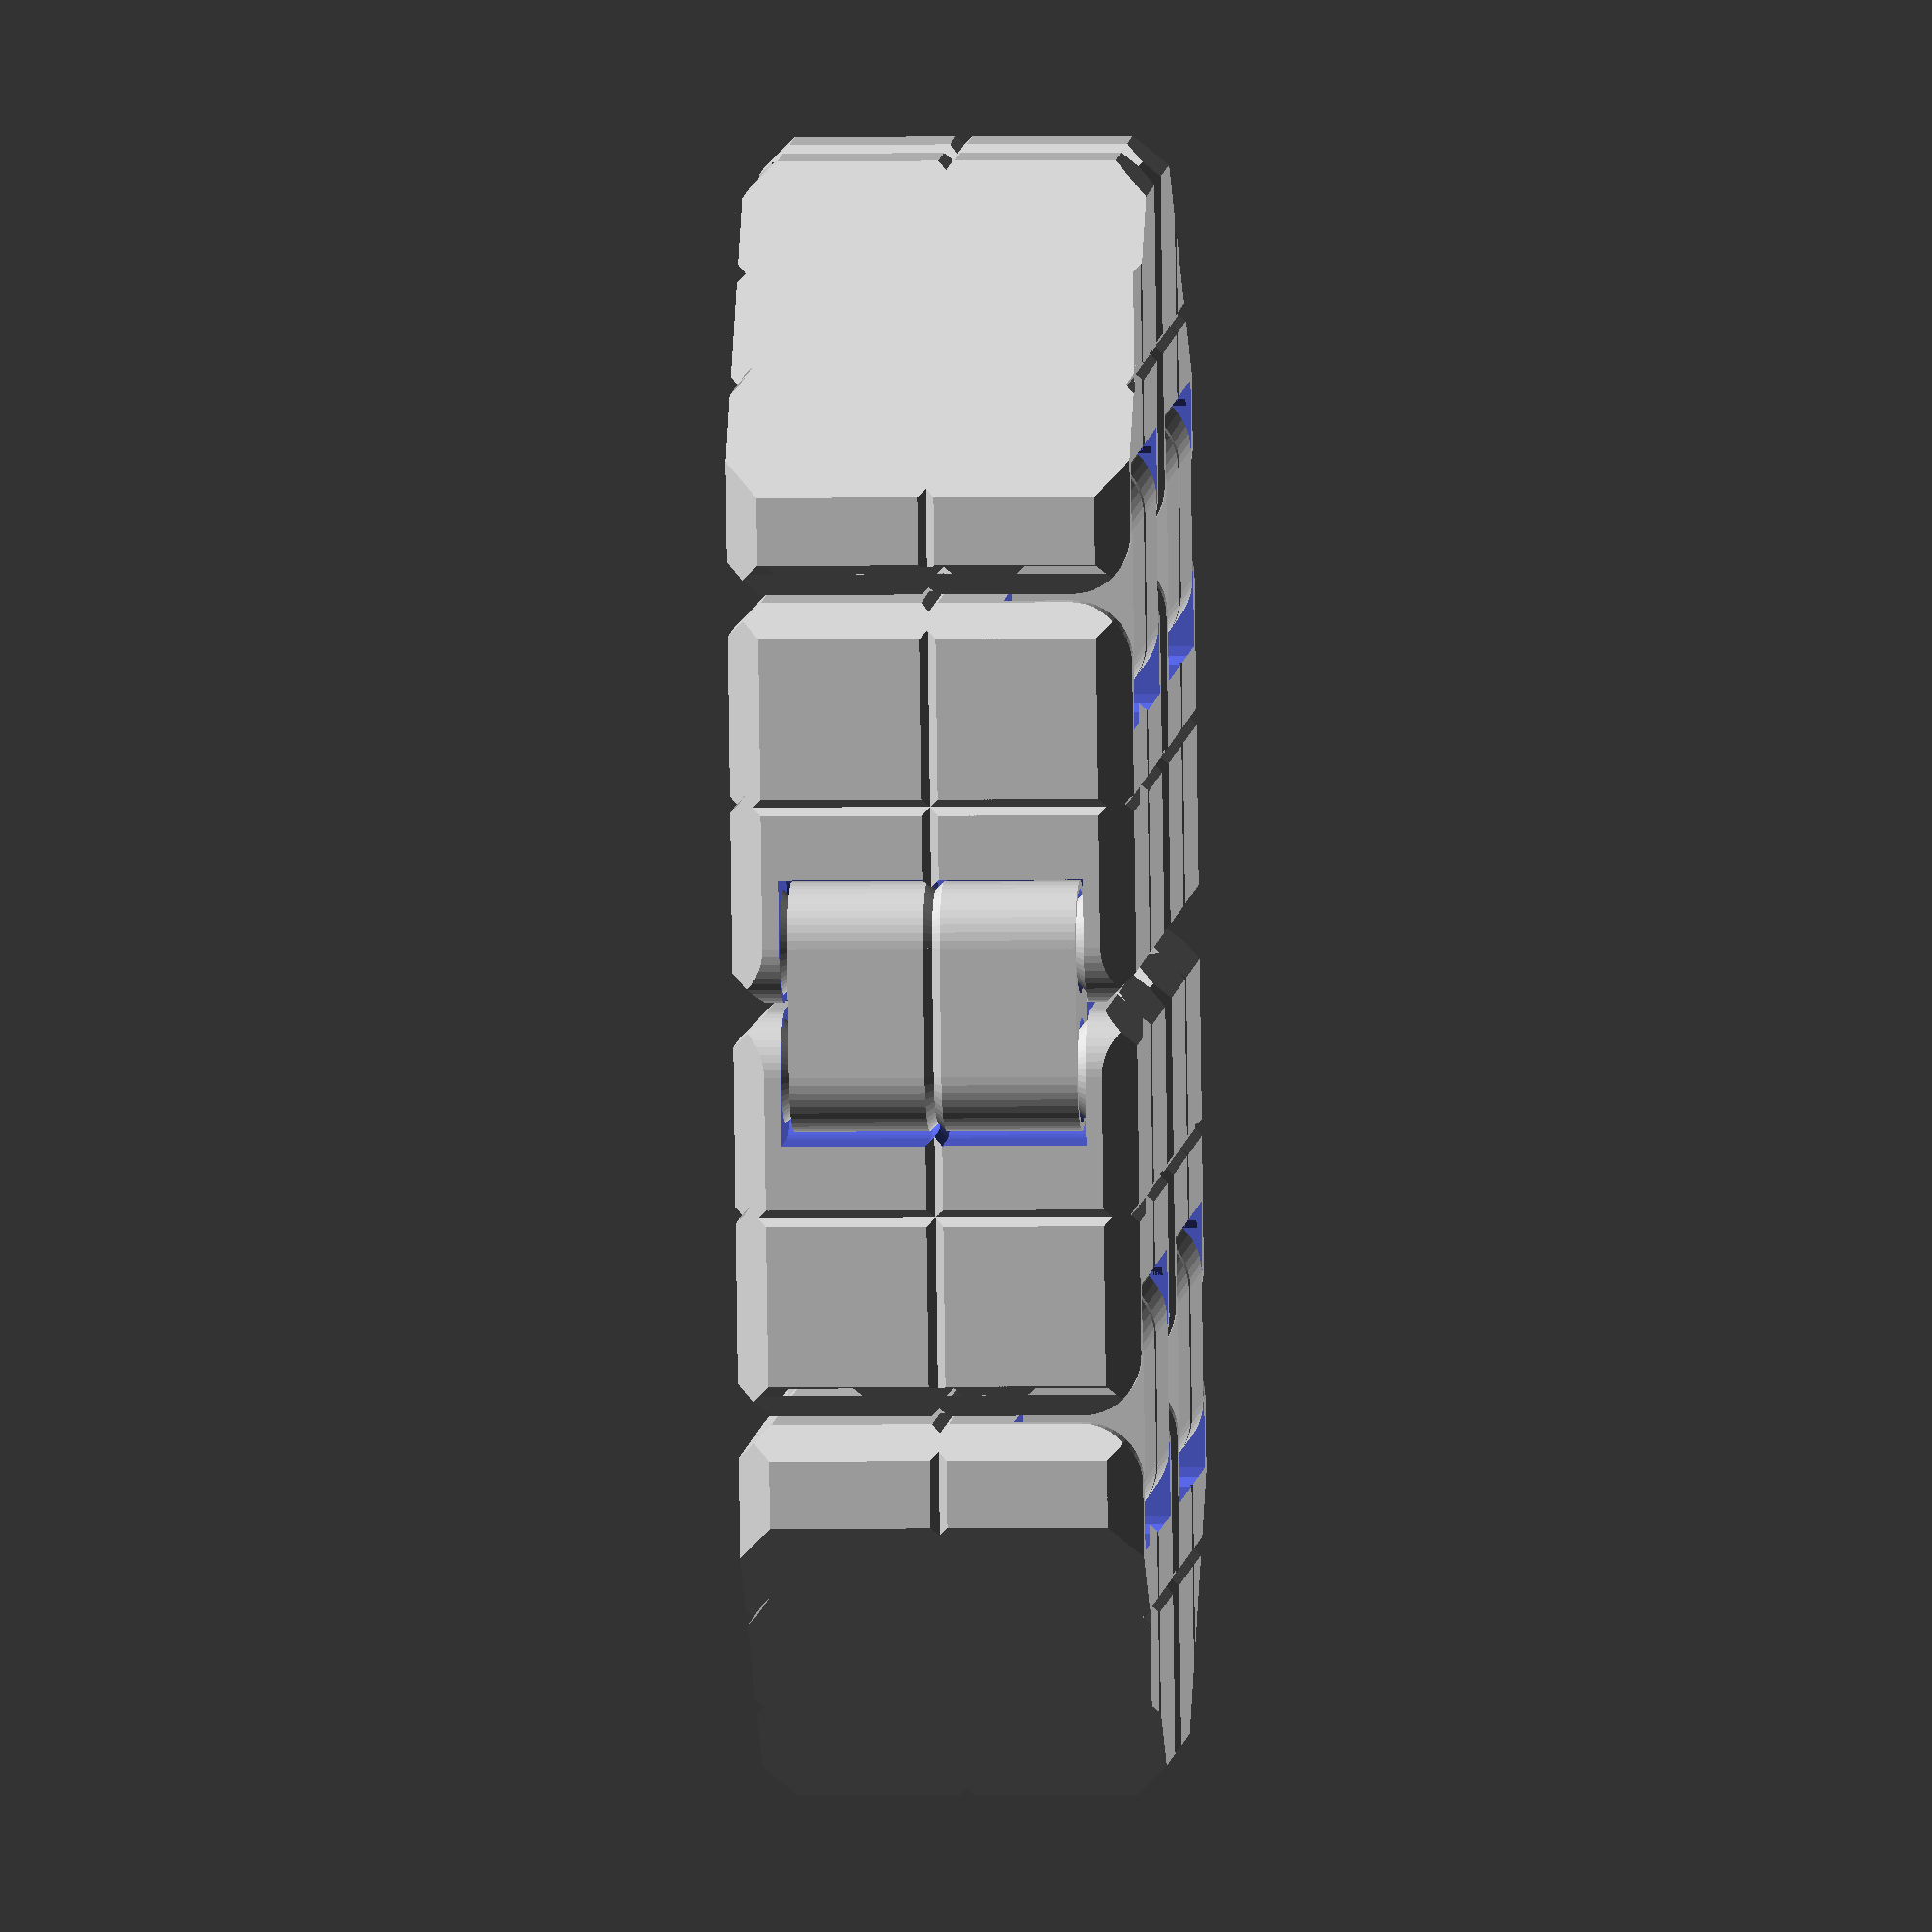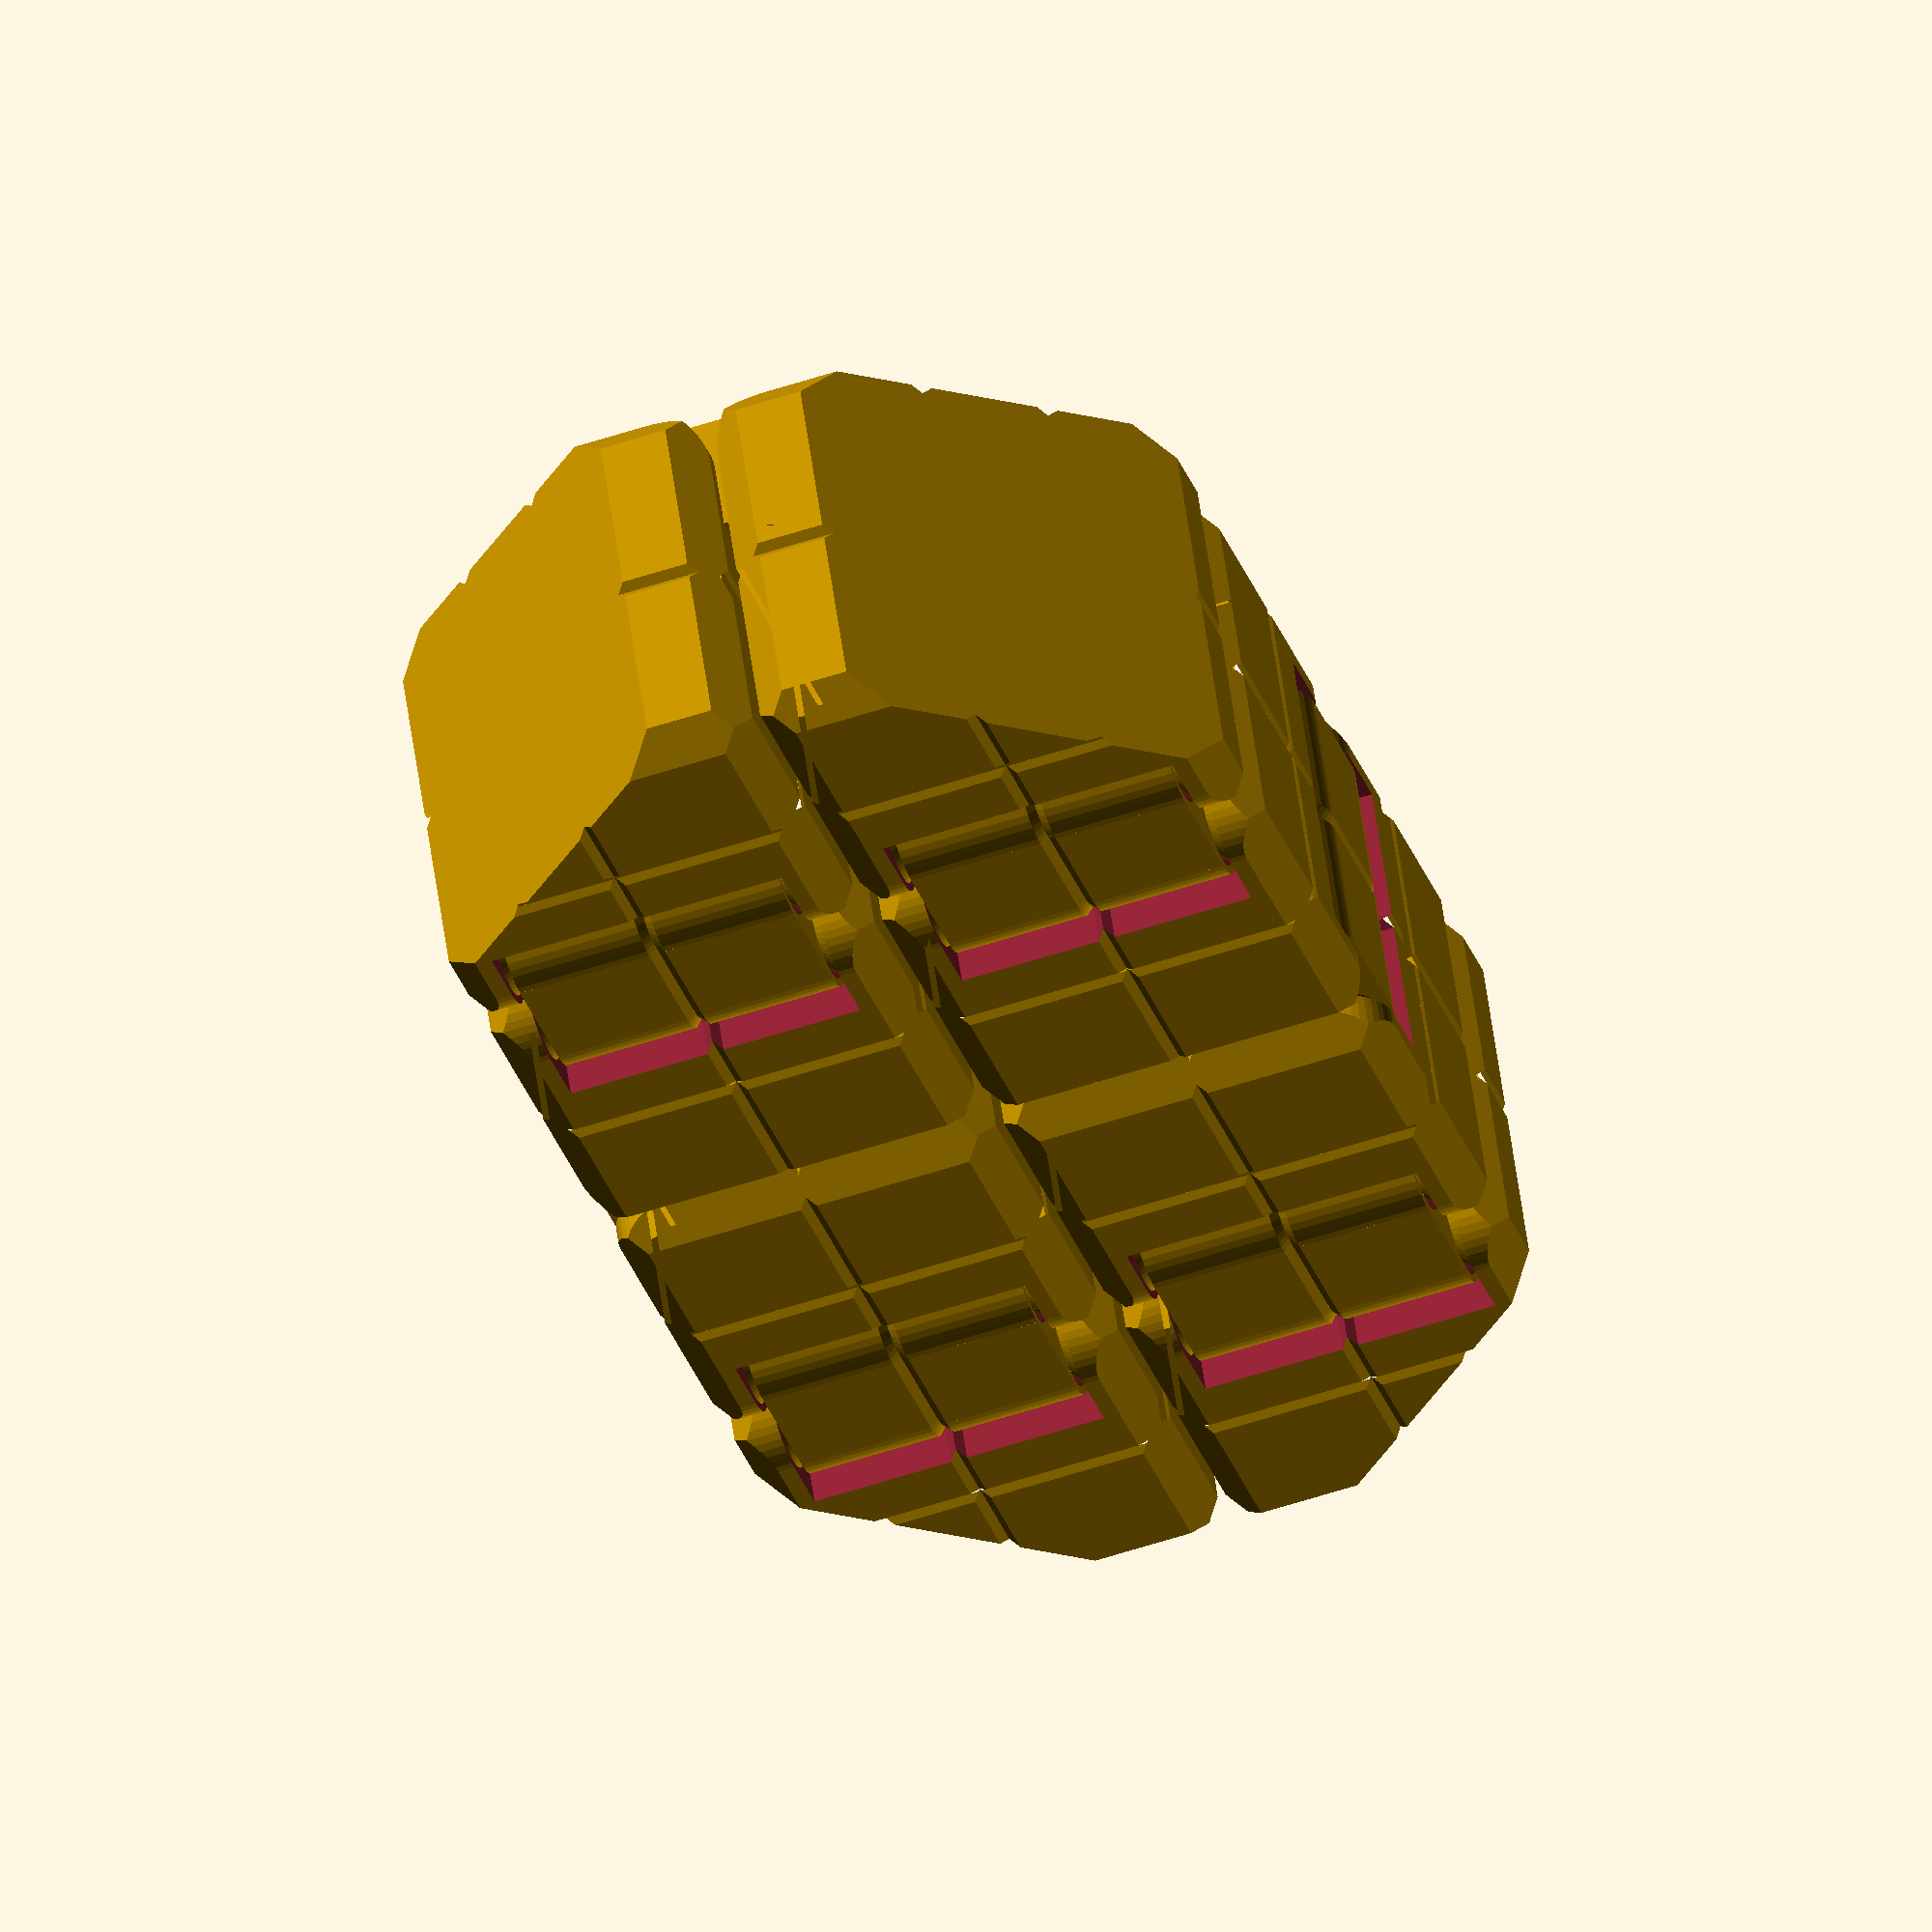
<openscad>
// Settings for ultra small cube
//$fn = 32;
//gap = 0.4;
//size = 8;
//hinge_radius_ratio = 0.42;
//edge_bevel_size = 0.0;
//face_bevel_size = 0.0;
//hinge_wall_thickness = 0.8;
//hinge_pin_scale = 1.8;
//hinge_edge_thickness = 0.4;

// Settings for small cube
//$fn = 48;
//gap = 0.4;
//size = 15;
//hinge_radius_ratio = 0.3333;
//edge_bevel_size = 1.2;
//face_bevel_size = 1.2;
//hinge_wall_thickness = 2.0;
//hinge_pin_scale = 1.0;
//hinge_edge_thickness = 0.4;

// Settings for regular cube
//$fn = 48;
//gap = 0.4;
//size = 20;
//hinge_radius_ratio = 0.30;
//edge_bevel_size = 1.6;
//face_bevel_size = 1.6;
//hinge_wall_thickness = 2.4;
//hinge_pin_scale = 1.0;
//hinge_edge_thickness = 0.4;

// Select what kind object to generate. See thing documentation for details
subject = "cube"; // ["cube", "hinge_test_vertical", "hinge_test_bottom", "hinge_test_top", "solid_cube", "hinge", "hinge_hole", "gap_inspection", "gap_inspection2", "hinge_profile", "hinge_hole_profile", "hinge_gap_profile", "cube_profile"]

// [n] Level of detail. This value can be reduced to obtain faster previews. Don't go below 32 or you won't be able to print a working cube due to artifacts and facetted roundings.
$fn = 48;

// [mm] The minimal distance you can print without glueing neighboring objects together. This value will be used as distance between the cubes and within the mechanics. This is typically your nozzle size.
gap = 0.4;

// [mm] Size of a single cube (the gap will be subtracted)
size = 20;

// [ratio] Size of the hinge. Bigger values give thicker and longer hinges and hinge pins. Don't make this bigger than 0.45.
hinge_radius_ratio = 0.30;

// [mm] Amount of beveling on the cube's edges
edge_bevel_size = 1.6;

// [mm] Depth of the 'scars' across the cube's faces.
face_bevel_size = 0.4;

// [mm] Thickness of the walls that hold the hinge pins. Should be a multiple of the nozzle size. Affects the width of the hinges
hinge_wall_thickness = 2.4;

// [ratio] Changes the length of the pin. Higher values result in less play, but the hinges will be harder to break free.
hinge_pin_scale = 1;

// [mm] This flattens the pin-hole-edge of the hinge. Bigger values make the pin less visible but smaller and shorter. Don't make this smaller than your nozzle size or the edge will get eaten up by the slicer.
hinge_edge_thickness = 0.4;

e = 1 / 1024;
ee = 2 * e;
__ = gap;
_ = 0.5 * __;

hsize = 0.5 * size;
size__ = size - __;
hsize_ = hsize - _;
radius = hinge_radius_ratio * hsize_;
hole_radius = radius + __;
hinge_axis_position = hsize_ - radius;
hinge_linear_length = 2 * radius + __;
hinge_hwidth = hsize_ - hinge_wall_thickness - __;
hinge_width = 2 * hinge_hwidth; //size__ - 2 * hinge_wall_thickness - 2 * __;
hinge_hole_hwidth = hinge_hwidth + __;
hinge_hole_width = 2 * hinge_hole_hwidth;
delta = (size__/4);
//delta = 4.5;

module edge_deco_profile(size = edge_bevel_size, e = e) {
	polygon([[-e, -e], [-e, size + e], [size + e, -e]]);
}

module face_deco_profile(size = face_bevel_size, e = e) {
	polygon([[size, 0], [-e, -size - e], [-e, size + e]]);
}

module hinged_face_profile() {
	difference() {
		// the main square
		translate([-hsize_ - e, -hsize_ - e]) square([size__ + e, size__ + e]);
		
		// bevel the corners (later edges in 3D)
		if (edge_bevel_size > 0) {
			translate([-hsize_, -hsize_]) rotate(0 * 90) edge_deco_profile(edge_bevel_size, 2 * e);
			translate([+hsize_, -hsize_]) rotate(1 * 90) edge_deco_profile(edge_bevel_size, 2 * e);
			translate([+hsize_, +hsize_]) rotate(2 * 90) edge_deco_profile(edge_bevel_size, 2 * e);
			translate([-hsize_, +hsize_]) rotate(3 * 90) edge_deco_profile(edge_bevel_size, 2 * e);
		}

		// bevel the sides (later faces in 3D)
		if (face_bevel_size > 0) {
			translate([-hsize_, 0]) rotate(0 * 90) face_deco_profile(face_bevel_size, 2 * e);
			translate([0, -hsize_]) rotate(1 * 90) face_deco_profile(face_bevel_size, 2 * e);
			translate([+hsize_, 0]) rotate(2 * 90) face_deco_profile(face_bevel_size, 2 * e);
			translate([0, +hsize_]) rotate(3 * 90) face_deco_profile(face_bevel_size, 2 * e);
		}
		
		// rounded corner
		translate([hinge_axis_position, hinge_axis_position])
		difference() {
			square([hsize_ + e, hsize + e]);
			circle(r = radius);
		}
	}
}

module my_hinged_face_profile() {
	difference() {
		// the main square
//		translate([-hsize_ - e, -hsize_ - e]) square([size__ + e, size__ + e]);
        translate([-hsize_ - e, -hsize_ - e]) polygon(points=[[0,0],[size__ + e,0],[size__ + e, delta],[delta ,size__ + e],[0,size__ + e]],paths=[[0,1,2,3,4]]);
//		translate([-hsize_ - e, -hsize_ - e]) polygon(points=[[0,0],[size__ + e,0],[0,size__ + e]], paths=[[0,1,2]]);
		
		// bevel the corners (later edges in 3D)
		if (edge_bevel_size > 0) {
			translate([-hsize_, -hsize_]) rotate(0 * 90) edge_deco_profile(edge_bevel_size, 2 * e);
			translate([+hsize_, -hsize_]) rotate(1 * 90) edge_deco_profile(edge_bevel_size, 2 * e);
			translate([+hsize_, +hsize_]) rotate(2 * 90) edge_deco_profile(edge_bevel_size, 2 * e);
			translate([-hsize_, +hsize_]) rotate(3 * 90) edge_deco_profile(edge_bevel_size, 2 * e);
		}

		// bevel the sides (later faces in 3D)
		if (face_bevel_size > 0) {
			translate([-hsize_, 0]) rotate(0 * 90) face_deco_profile(face_bevel_size, 2 * e);
			translate([0, -hsize_]) rotate(1 * 90) face_deco_profile(face_bevel_size, 2 * e);
			translate([+hsize_, 0]) rotate(2 * 90) face_deco_profile(face_bevel_size, 2 * e);
			translate([0, +hsize_]) rotate(3 * 90) face_deco_profile(face_bevel_size, 2 * e);
		}
		
		// rounded corner
		translate([hinge_axis_position, hinge_axis_position])
		difference() {
			square([hsize_ + e, hsize + e]);
			circle(r = radius);
		}
	}
}

module solid_cube() {
	intersection() {
		rotate([ 0, 90,   0]) linear_extrude(height = size, center = true) hinged_face_profile();
		rotate([90, 0,  180]) linear_extrude(height = size, center = true) hinged_face_profile();
		rotate([ 0, 0,  -90]) linear_extrude(height = size, center = true) my_hinged_face_profile();
	}
}

module hinge_pin_hole_profile() {
	polygon(points = [	
		[radius - hinge_edge_thickness + e,  hinge_hwidth + e],
		[0                            ,  hinge_hwidth - (radius - hinge_edge_thickness) * hinge_pin_scale],
		[0                            ,  hinge_hwidth + e],
	]);
}

module hinge_profile() {
	difference() {
		translate([0, -hinge_hwidth]) square([radius, hinge_width]);
		translate([radius, 0, 0]) mirror() face_deco_profile(face_bevel_size);
	}
}

module hinge_full_profile() {
	hinge_profile();
	mirror()
	hinge_profile();
}

module hinge_hole_profile() {
	difference() {
		translate([0, -hinge_hole_hwidth]) square([hole_radius, hinge_hole_width]);
		translate([radius + __, 0, 0]) mirror() face_deco_profile(face_bevel_size);
	}
}

module hinge_pin_profile() {
	polygon(points = [
		[radius - hinge_edge_thickness + e,  hinge_hwidth + __ + e],
		[0,  hinge_hwidth - (radius - hinge_edge_thickness) * hinge_pin_scale + __],
		[0,  hinge_hwidth + __ + e],
	]);
}

module hinge_hole_full_profile() {
	hinge_hole_profile();
	mirror()
	hinge_hole_profile();
}

module hinge() {
	difference() {
		union() {
			translate([0, -0.5 * hinge_linear_length, 0])
			rotate(180)
			rotate_extrude(angle = 180, convexity = 4)
			hinge_profile();

			translate([0, 0.5 * hinge_linear_length, 0])
			rotate_extrude(angle = 180, convexity = 4)
			hinge_profile();

			rotate([90, 0, 0])
			linear_extrude(height = hinge_linear_length, center = true)
			hinge_full_profile();
		}
		
		translate([0, -0.5 * hinge_linear_length]) rotate_extrude() hinge_pin_hole_profile();
		translate([0, 0.5 * hinge_linear_length]) rotate_extrude() hinge_pin_hole_profile();
		translate([0, -0.5 * hinge_linear_length]) mirror([0, 0, 1]) rotate_extrude() hinge_pin_hole_profile();
		translate([0, 0.5 * hinge_linear_length]) mirror([0, 0, 1]) rotate_extrude() hinge_pin_hole_profile();
	}
}

module hinge_hole() {
	difference() {
		union() {
			translate([0, -0.5 * hinge_linear_length, 0])
			rotate(180)
			rotate_extrude(angle = 180, convexity = 4)
			hinge_hole_profile();

			translate([0, 0.5 * hinge_linear_length, 0])
			rotate_extrude(angle = 180, convexity = 4)
			hinge_hole_profile();

			rotate([90, 0, 0])
			linear_extrude(height = hinge_linear_length, center = true)
			hinge_hole_full_profile();
			
			translate([0, 0.5 * hinge_linear_length, 0])
			rotate([90, 0, 90])
			linear_extrude(height = hole_radius)
			hinge_hole_profile();
			
			translate([0, -0.5 * hinge_linear_length, 0])
			rotate([-90, 0, -90])
			linear_extrude(height = hole_radius)
			hinge_hole_profile();

			translate([0.5 * hole_radius, 0, 0])
			cube([hole_radius, hinge_linear_length, hinge_hole_width], center = true);
		}
		
		translate([0, -0.5 * hinge_linear_length]) rotate_extrude() hinge_pin_profile();
		translate([0, 0.5 * hinge_linear_length]) rotate_extrude() hinge_pin_profile();
		translate([0, -0.5 * hinge_linear_length]) mirror([0, 0, 1]) rotate_extrude() hinge_pin_profile();
		translate([0, 0.5 * hinge_linear_length]) mirror([0, 0, 1]) rotate_extrude() hinge_pin_profile();
	}
}

module two_cubes() {
	translate([-1.5 * size, -0.5 * size, 0]) rotate([0, 0, -90]) solid_cube();
	translate([-0.5 * size, -0.5 * size, 0]) rotate([0, 90, 180]) mirror() solid_cube();
}

module four_cubes() {
	two_cubes();
	mirror([0, 1, 0])
	two_cubes();
}

module eight_cubes() {
	four_cubes();
	mirror([1, 0, 0])
	four_cubes();
}

module fidget_cubes() {
	difference() {
		eight_cubes();

		translate([0, -0.5 * size - hinge_axis_position, 0]) rotate([0, 0, -90]) hinge_hole();
		translate([0, +0.5 * size + hinge_axis_position, 0]) rotate([0, 0, 90]) hinge_hole();

		translate([-1.5 * size, 0, hinge_axis_position]) rotate([0, -90, 0]) hinge_hole();
		translate([+1.5 * size, 0, hinge_axis_position]) rotate([0, -90, 0]) hinge_hole();

		translate([-1 * size, -0.5 * size, -hinge_axis_position]) rotate([90, 90, 0]) hinge_hole();
		translate([-1 * size, +0.5 * size, -hinge_axis_position]) rotate([90, 90, 0]) hinge_hole();
		translate([+1 * size, -0.5 * size, -hinge_axis_position]) rotate([90, 90, 0]) hinge_hole();
		translate([+1 * size, +0.5 * size, -hinge_axis_position]) rotate([90, 90, 0]) hinge_hole();
	}

	translate([0, -0.5 * size - hinge_axis_position, 0]) rotate([0, 0, -90]) hinge();
	translate([0, +0.5 * size + hinge_axis_position, 0]) rotate([0, 0, 90]) hinge();

	translate([-1.5 * size, 0, hinge_axis_position]) rotate([0, -90, 0]) hinge();
	translate([+1.5 * size, 0, hinge_axis_position]) rotate([0, -90, 0]) hinge();

	translate([-1 * size, -0.5 * size, -hinge_axis_position]) rotate([90, 90, 0]) hinge();
	translate([-1 * size, +0.5 * size, -hinge_axis_position]) rotate([90, 90, 0]) hinge();
	translate([+1 * size, -0.5 * size, -hinge_axis_position]) rotate([90, 90, 0]) hinge();
	translate([+1 * size, +0.5 * size, -hinge_axis_position]) rotate([90, 90, 0]) hinge();
}

module test_cubes(angle = 0) {
	rotate([angle, 0, 0]) {
		difference() {
			union() {
				translate([-0.5 * size, 0, 0]) rotate([0, 0, -90]) solid_cube(false, true);
				translate([0.5 * size, 0, 0]) rotate([0, 90, 180]) mirror() solid_cube(true, false);
			}
			translate([0, 0, -hinge_axis_position]) rotate([90, 90, 0]) hinge_hole();
		}
		translate([0, 0, -hinge_axis_position]) rotate([90, 90, 0]) hinge();
	}
}

if (subject == "hinge_test_vertical") {
	translate([0, 0, hsize_])
	test_cubes(90);
} else if (subject == "hinge_test_bottom") {
	translate([0, 0, hsize_])
	test_cubes(0);
} else if (subject == "hinge_test_top") {
	translate([0, 0, hsize_])
	test_cubes(180);
} else if (subject == "solid_cube") {
	translate([0, 0, hsize_])
	solid_cube();
} else if (subject == "hinge") {
	translate([0, 0, radius])
	rotate([0, 90, 0])
	hinge();
} else if (subject == "hinge_hole") {
	translate([0, 0, radius])
	rotate([0, 90, 0])
	hinge_hole();
} else if (subject == "gap_inspection") {
	translate([-size, -0.5 * size, 0])
	intersection() {
		mirror([0, 1, 0])
		mirror([1, 0, 0]) {
			difference() {
				two_cubes();
				translate([0, -0.5 * size - hinge_axis_position, 0]) rotate([0, 0, -90]) hinge_hole();
				translate([-1.5 * size, 0, hinge_axis_position]) rotate([0, -90, 0]) hinge_hole();
			}
			translate([0, -0.5 * size - hinge_axis_position, 0]) rotate([0, 0, -90]) hinge();
			translate([-1.5 * size, 0, hinge_axis_position]) rotate([0, -90, 0]) hinge();
		}
		cube(size * 2);
	}
} else if (subject == "gap_inspection2") {
	difference() {
		hinge_hole();
		hinge();
		cube([size, size, size]);
	}
} else if (subject == "hinge_profile") {
	hinge_profile();
} else if (subject == "hinge_hole_profile") {
	hinge_hole_profile();
} else if (subject == "hinge_gap_profile") {
	difference() {
		hinge_hole_profile();
		hinge_profile();
	}
} else if (subject == "cube_profile") {
	hinged_face_profile();
} else {
	translate([0, 0, hsize_])
	fidget_cubes();
}

</openscad>
<views>
elev=182.4 azim=99.0 roll=85.2 proj=o view=wireframe
elev=303.5 azim=107.3 roll=172.2 proj=o view=wireframe
</views>
